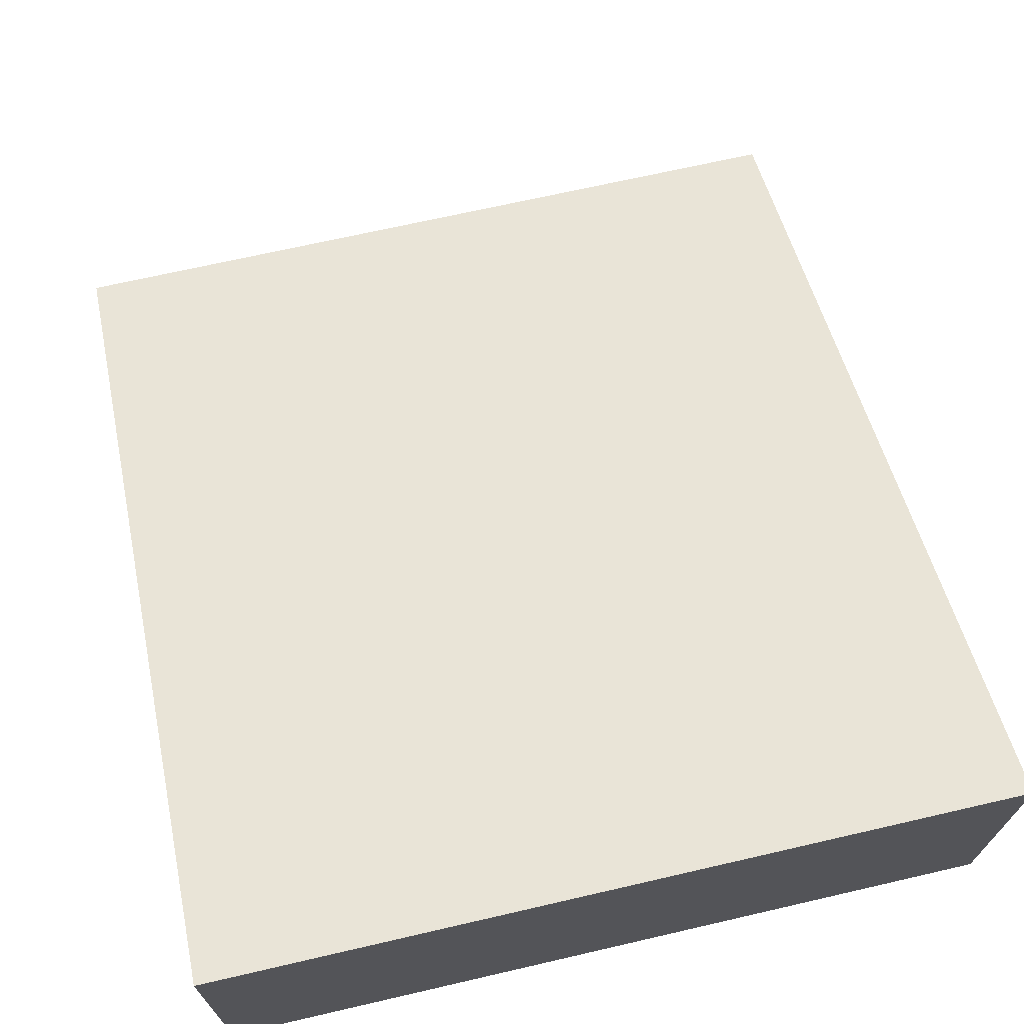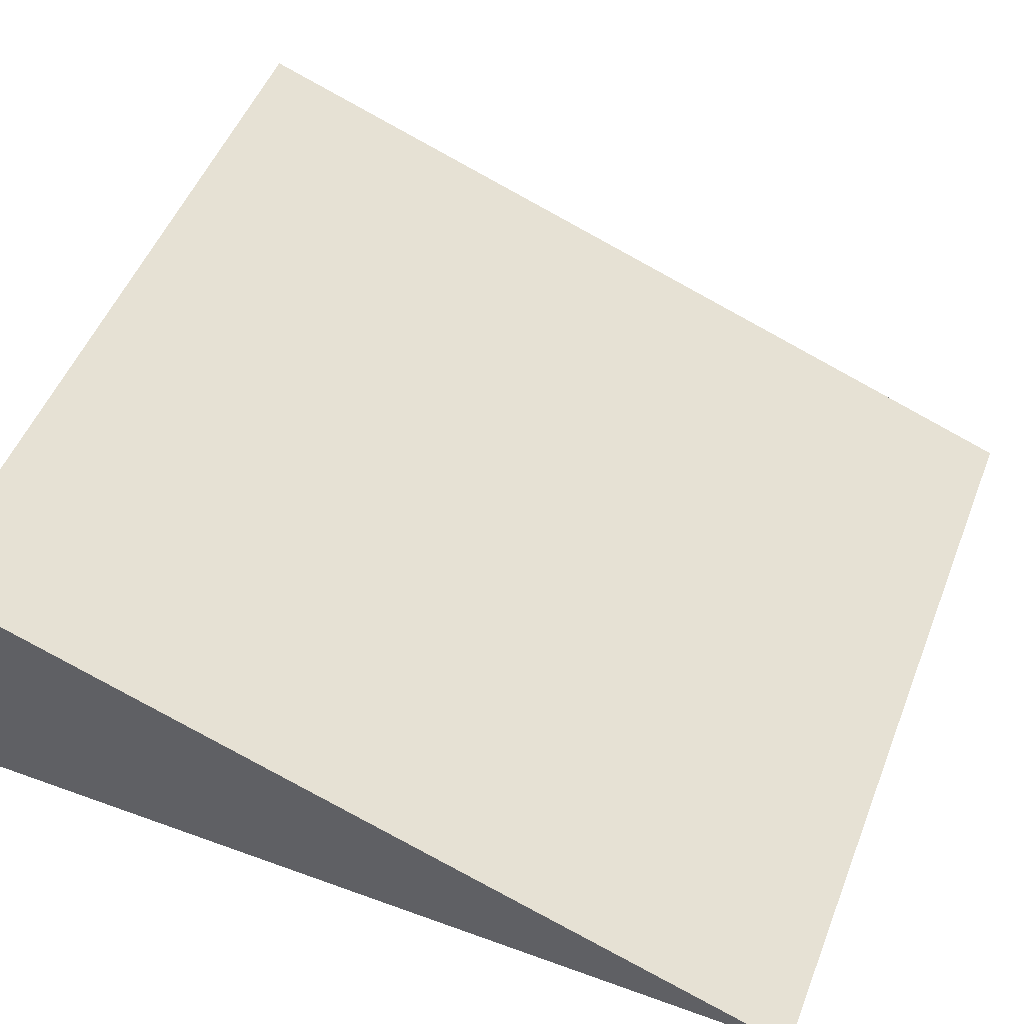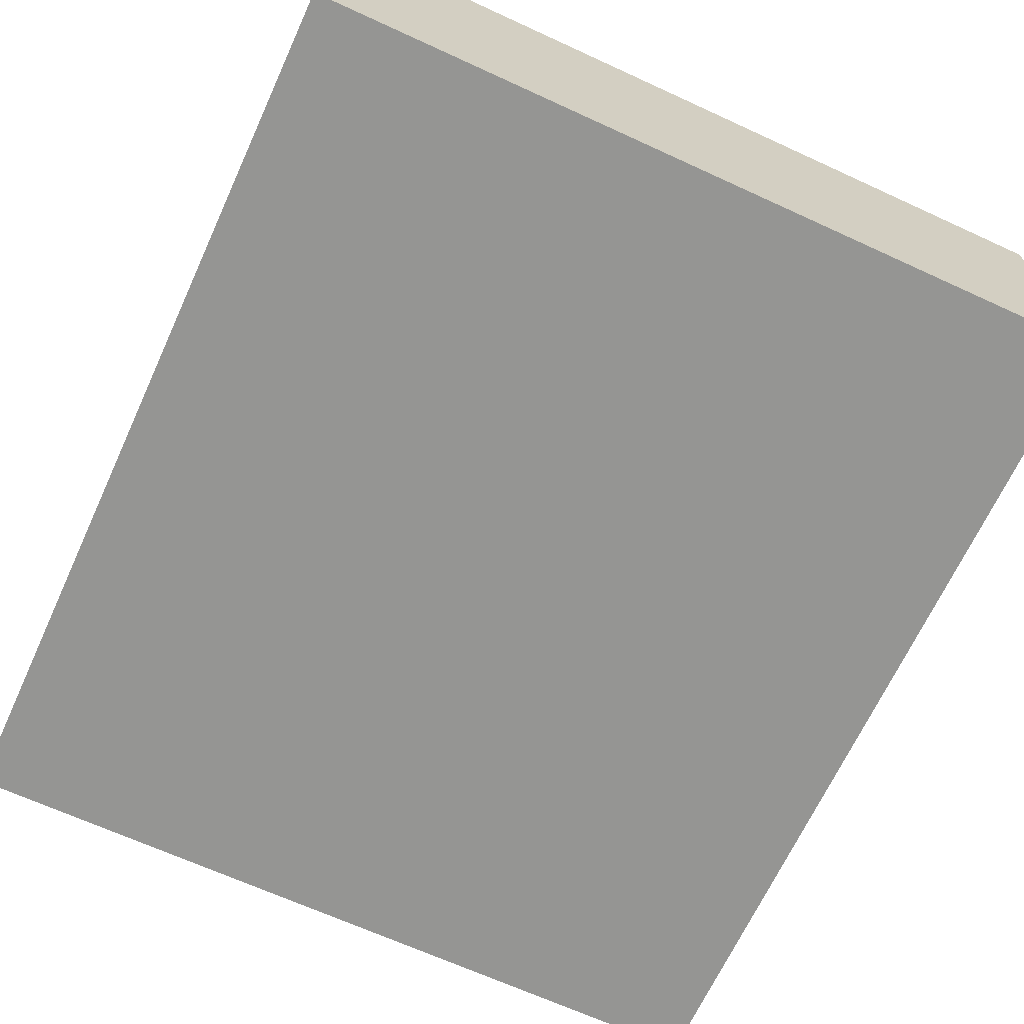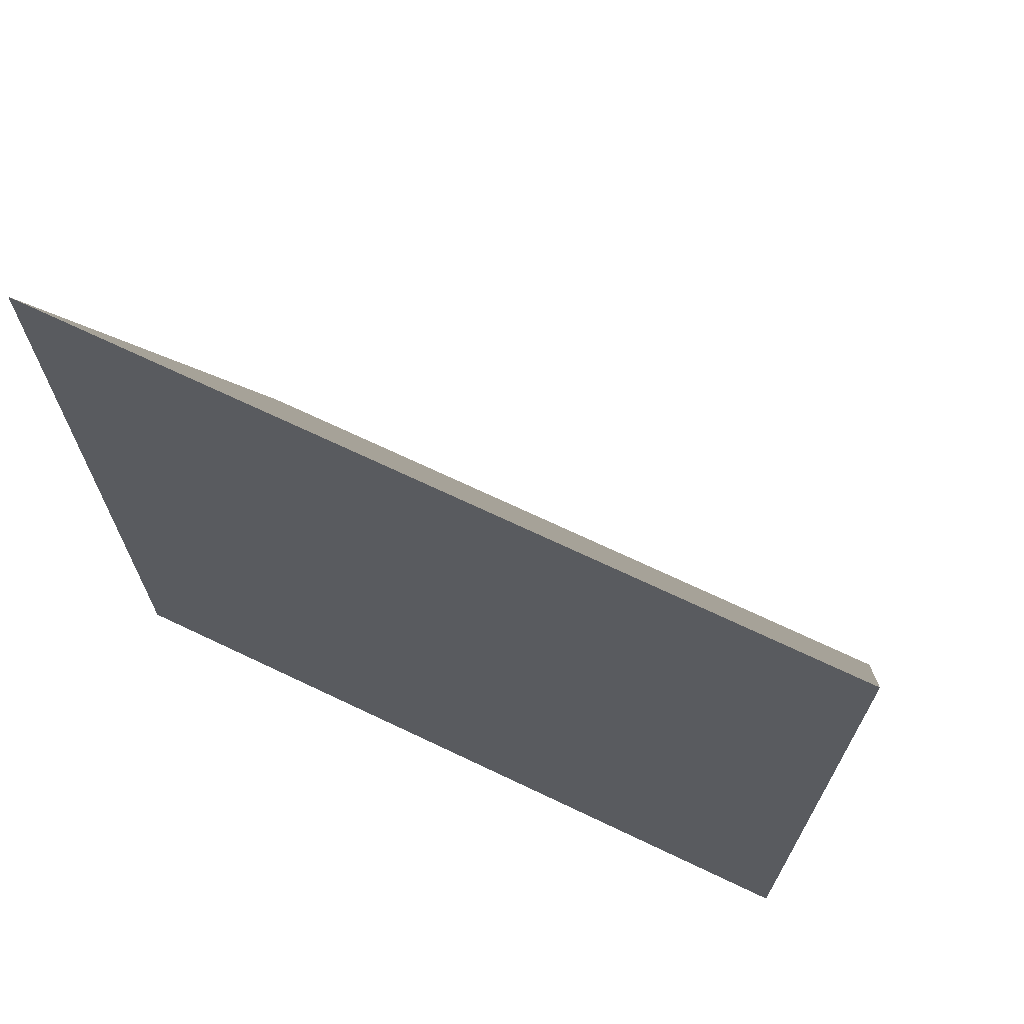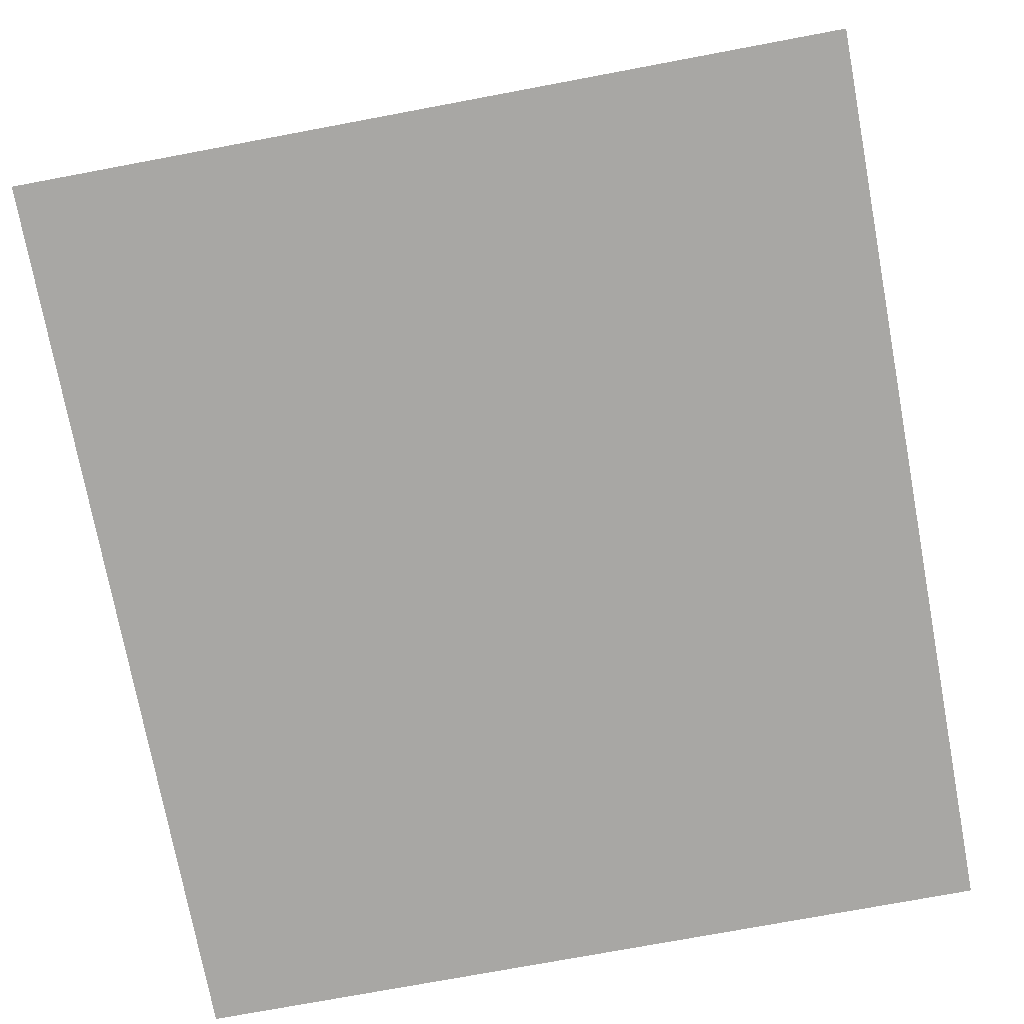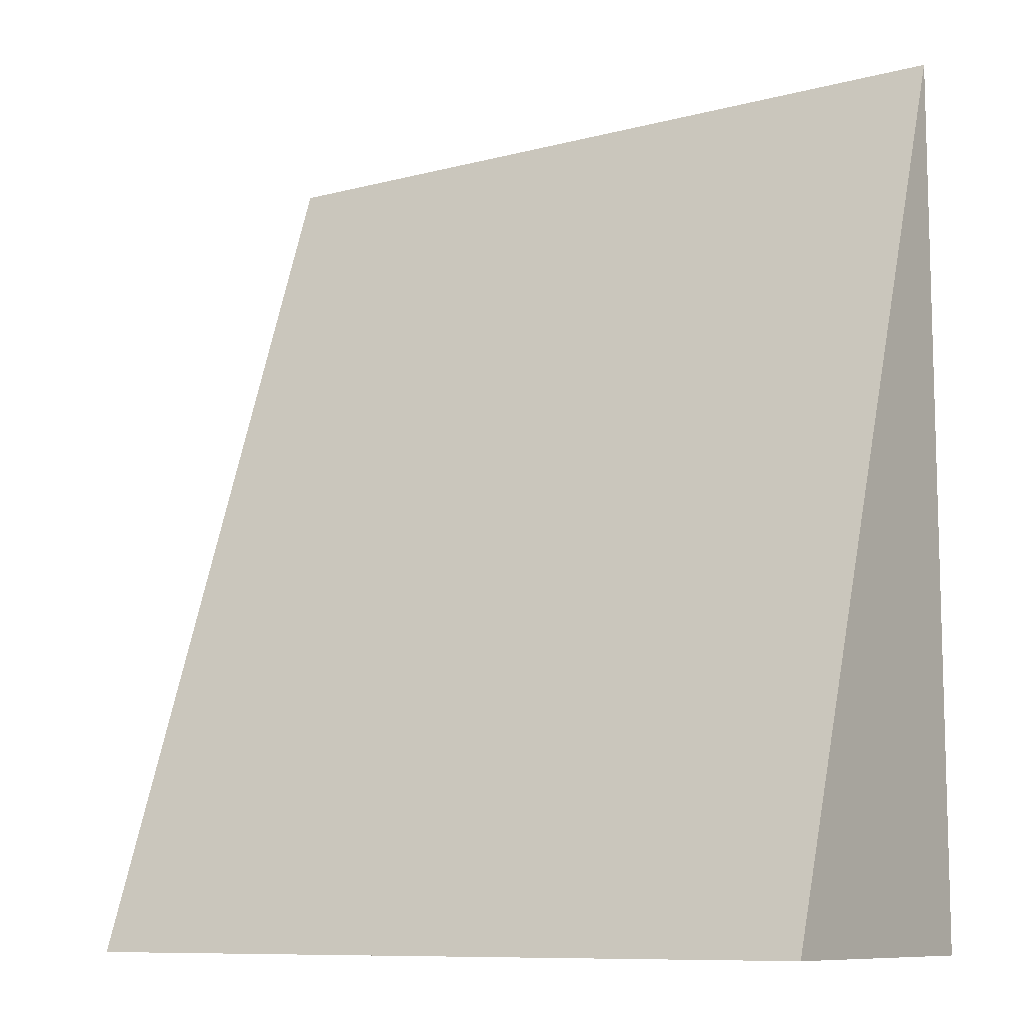
<metadata>
{"format":"obj","ext":"obj","renderer":"f3d","projection":"perspective","resolution":1024,"background":"white","views":[{"elev":68.9,"azim":167.0,"up":"+Y"},{"elev":51.8,"azim":-68.6,"up":"+Y"},{"elev":-67.3,"azim":155.3,"up":"+Y"},{"elev":69.8,"azim":25.5,"up":"+Z"},{"elev":-74.6,"azim":10.6,"up":"+Y"},{"elev":-9.7,"azim":-145.8,"up":"+Z"}]}
</metadata>
<code>
o Cube
v 2.565 0 -2.85
v 2.565 0 2.85
v -2.565 0 2.85
v -2.565 0 -2.85
v 2.565 2 -2.85
v -2.565 2 -2.85
f 1 3 4
f 5 3 2
f 1 5 2
f 1 6 5
f 3 6 4
f 1 2 3
f 5 6 3
f 1 4 6

</code>
